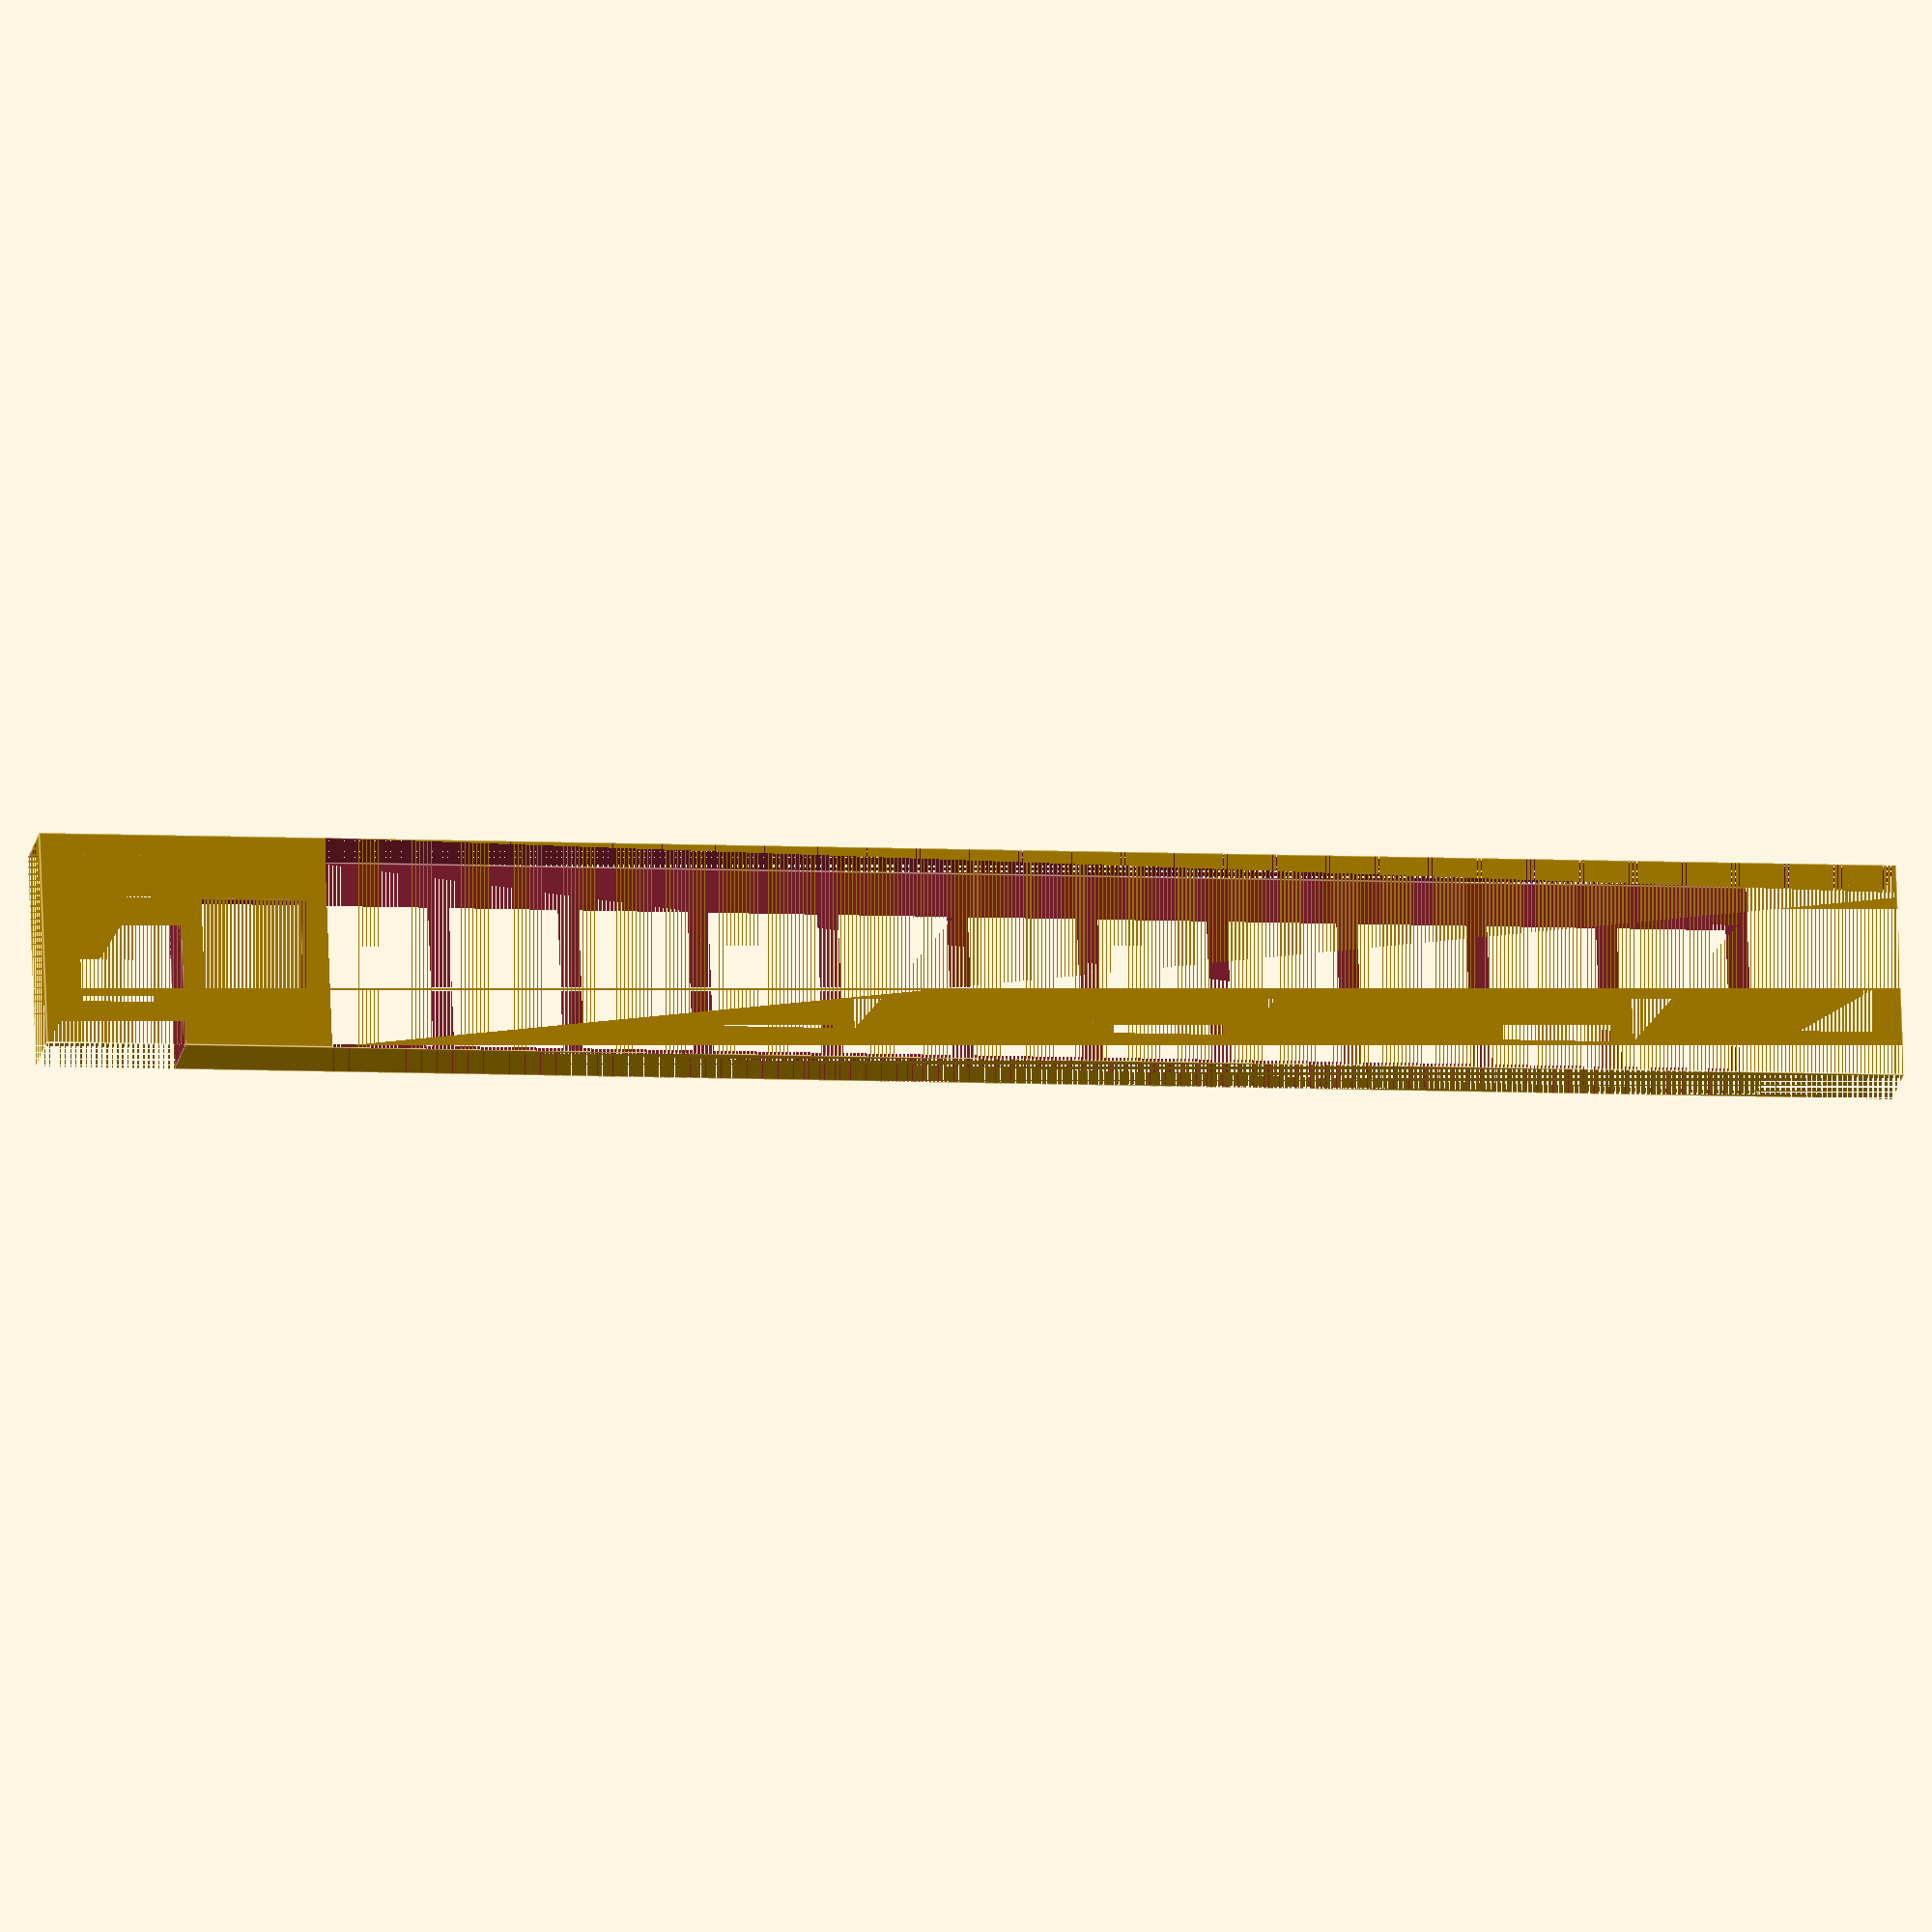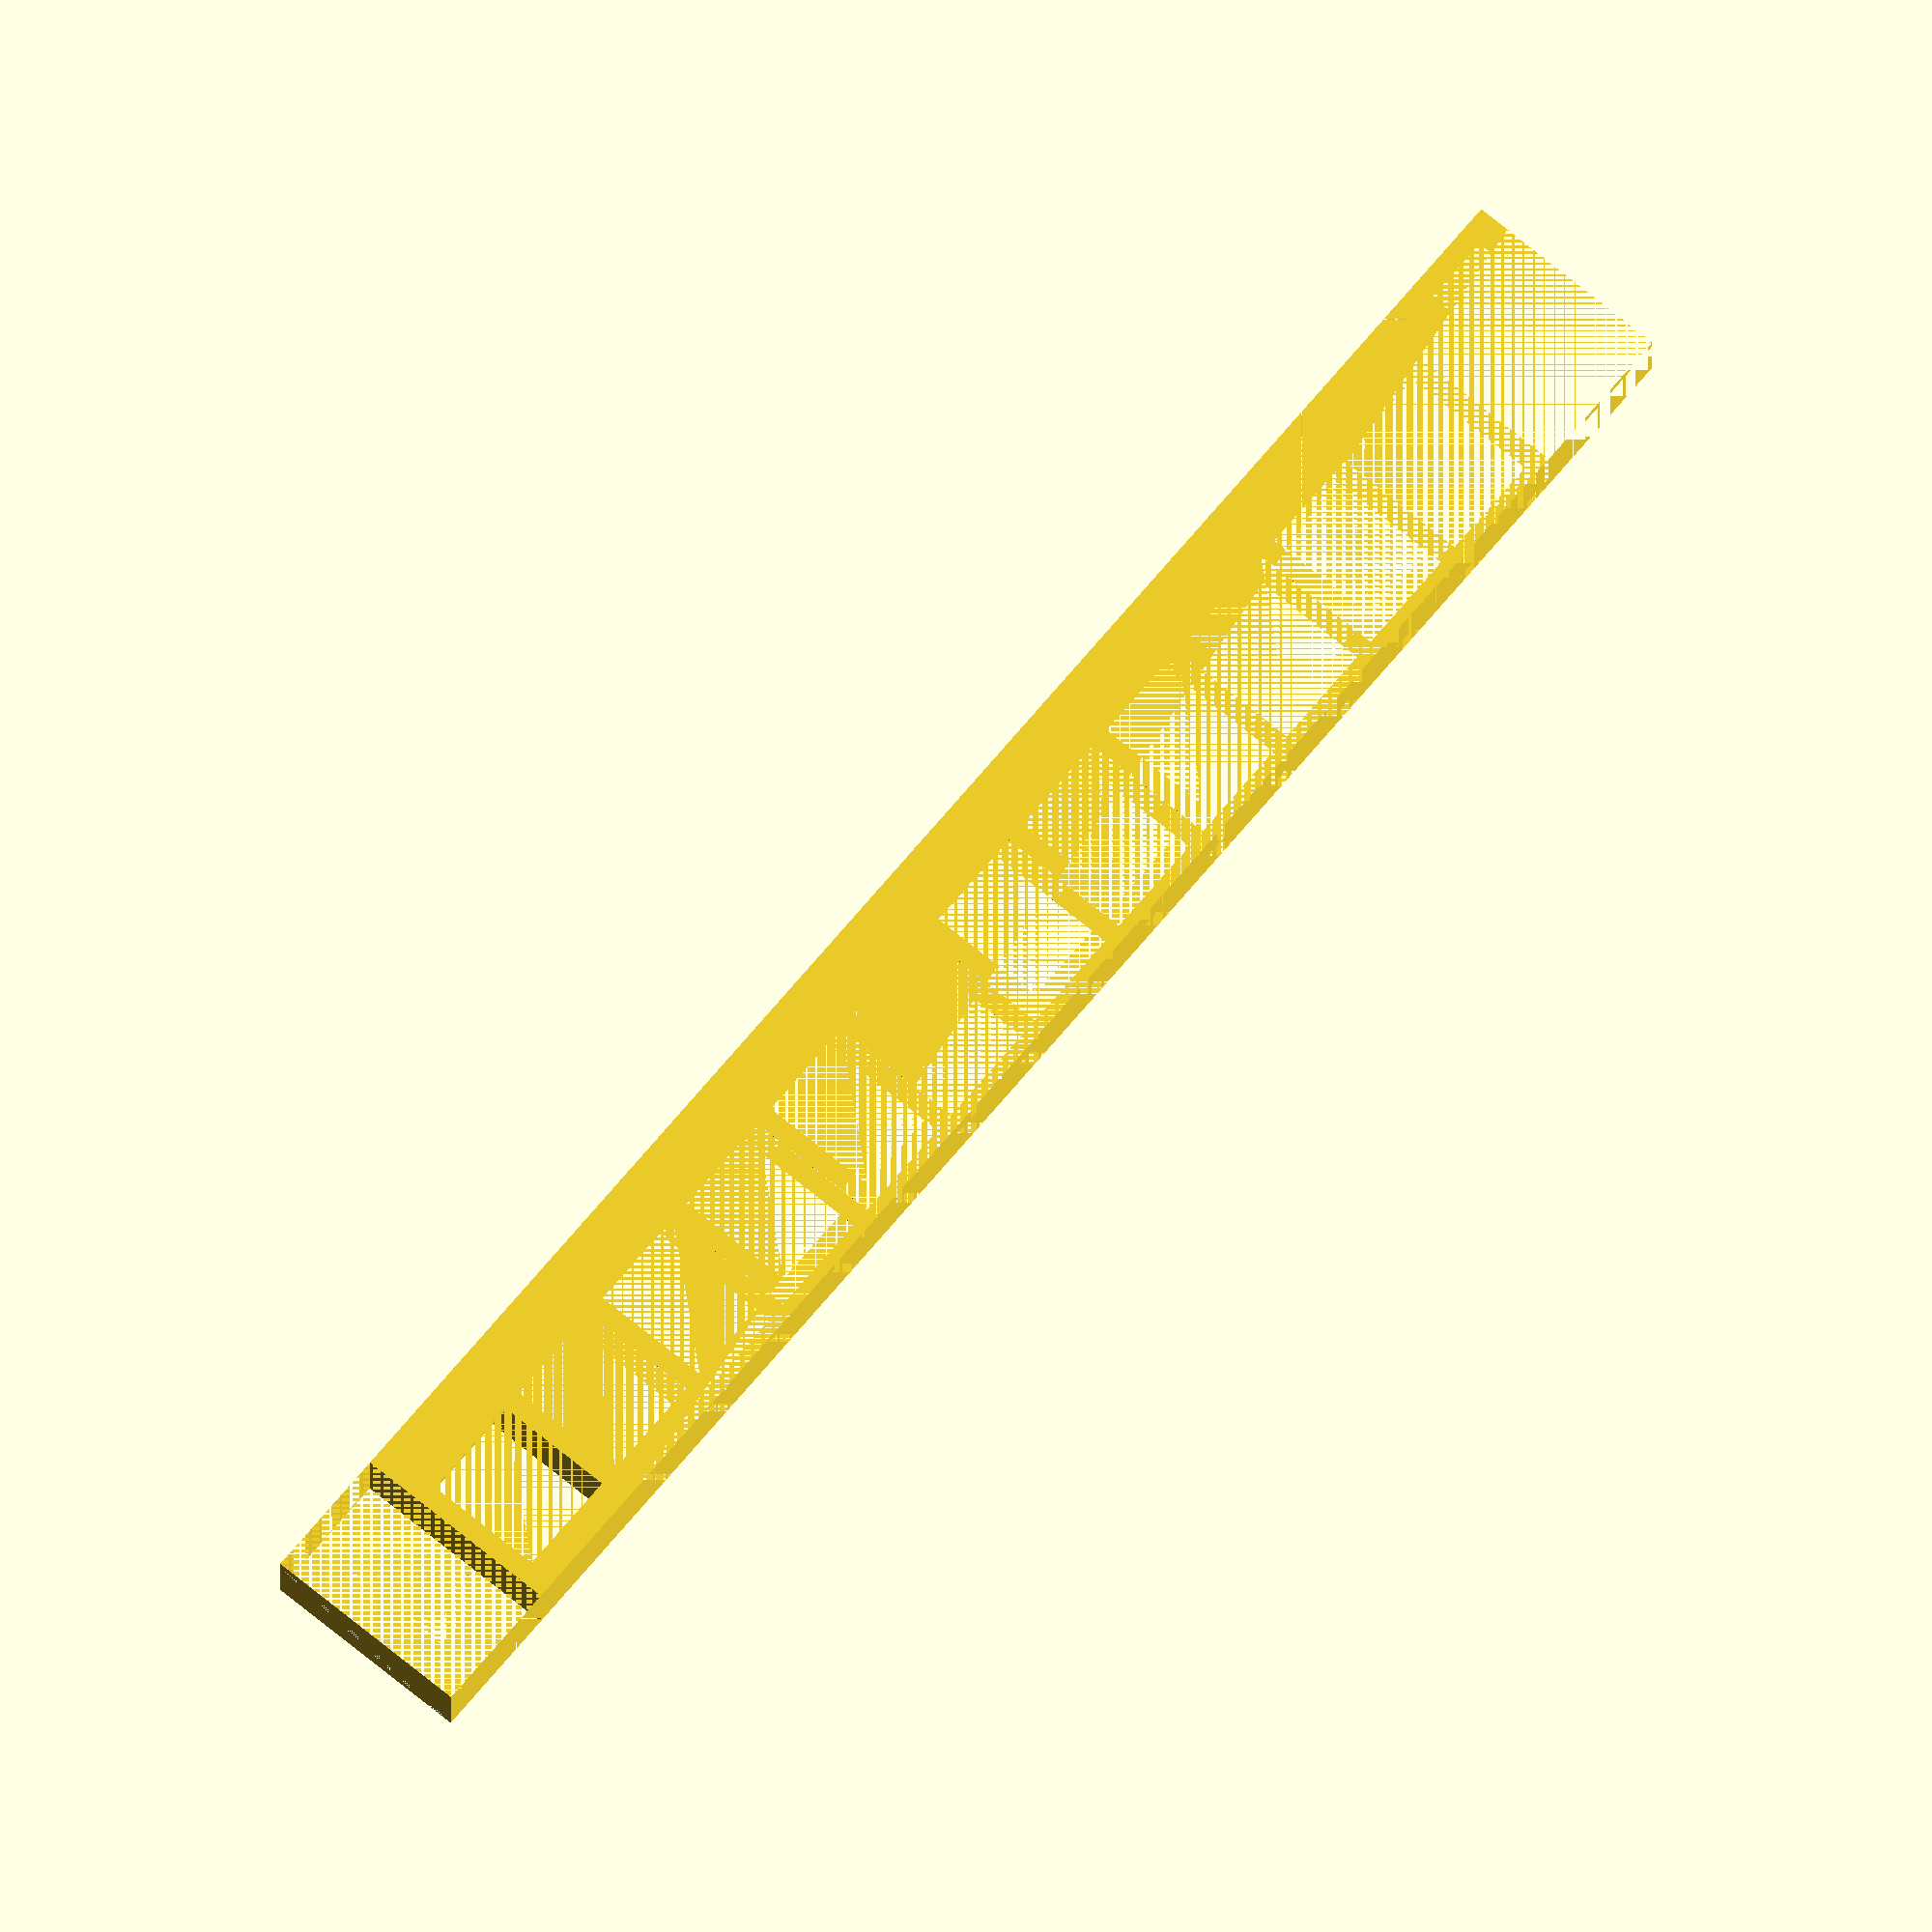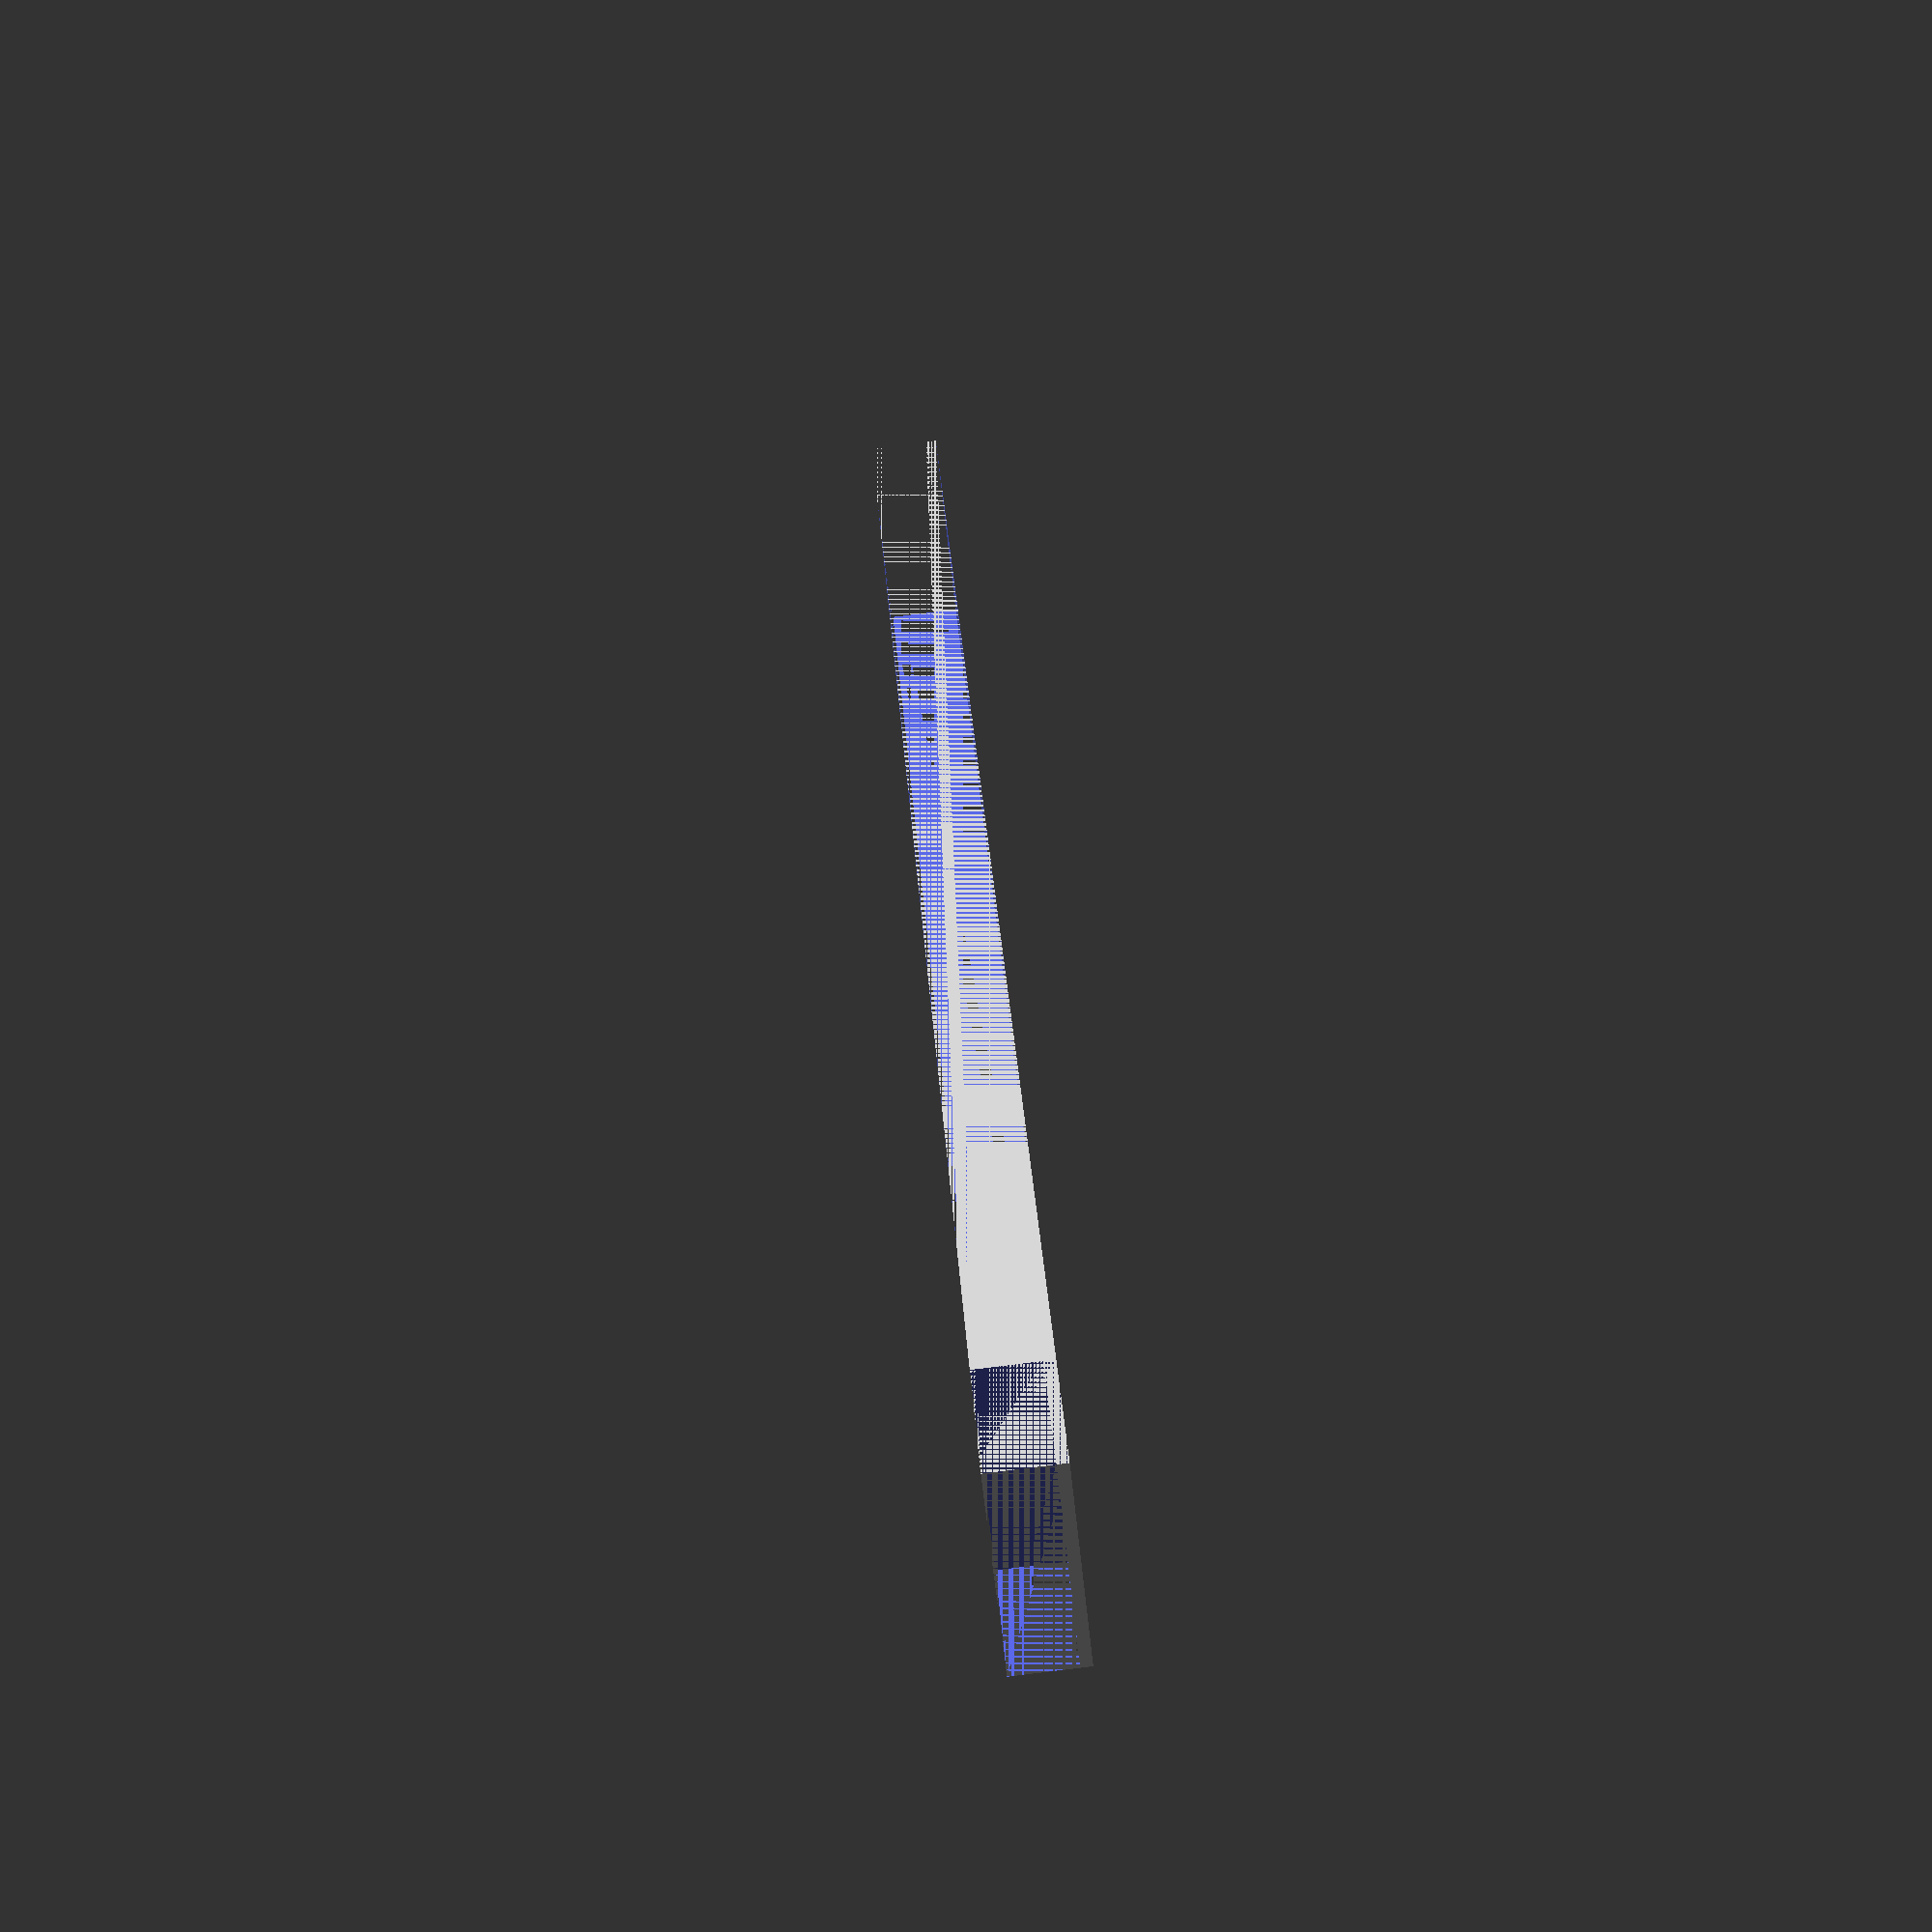
<openscad>
one_unit_width = 30;
// one_unit_width = 44.45; // standard size for one unit
one_unit_lenght = 254;
holder_width = 19;

keystone_width = 14.9;
keystone_length = 19.80;
keystone_x_position = 4;
keystone_wall_depth = 1.50;

depth = 10;


module keystone_hole(length = keystone_length, width = keystone_width, depth = 20) {    
    cube([length, width, depth]);
}

module keystone_holes(padding_length = 3, start_with = holder_width) {
    keystone_gap = (
        (one_unit_lenght - holder_width* 2) - (keystone_width * 12 ) - padding_length
    ) / 12;
    
    for (i = [0: 11]){              
        gap = keystone_gap * i; 

        keystone_y_position = start_with + gap + keystone_gap + (i * keystone_width) ;
        
        // front hole
        translate([keystone_x_position , keystone_y_position, 0]) 
        keystone_hole(length = 17);
        
        // back hole
        translate([keystone_x_position, keystone_y_position, 1]) 
        keystone_hole(depth=20);
                           
        // middle space
        translate([keystone_x_position-3, keystone_y_position, 1]) 
        keystone_hole(depth = depth - keystone_wall_depth - 1 , length = keystone_length  + 6);        
    }
}

module holder(position = 0) {
   translate([0, position, keystone_wall_depth])
   cube([one_unit_width, holder_width, 10]);    
    
   translate([6, position + 5, 0]) 
   cube([6, 10, 20]);
    
   translate([21, position + 5, 0]) 
   cube([6, 10, 20]);
}

module patch_panel() {
  difference() {       
    cube([one_unit_width, one_unit_lenght, depth]);
         
    holder();
    holder(one_unit_lenght - holder_width);
    
    keystone_holes();        
   } // end differene
} // end module

difference() {
    patch_panel();
    translate([0, 19+20 , 0])
    cube([one_unit_width, one_unit_lenght, depth]);
    translate([0, 0 , 0])
    cube([one_unit_width, 19, depth]);
}

</openscad>
<views>
elev=19.8 azim=272.1 roll=171.2 proj=o view=edges
elev=200.3 azim=140.3 roll=0.3 proj=o view=wireframe
elev=269.3 azim=212.2 roll=83.1 proj=p view=wireframe
</views>
